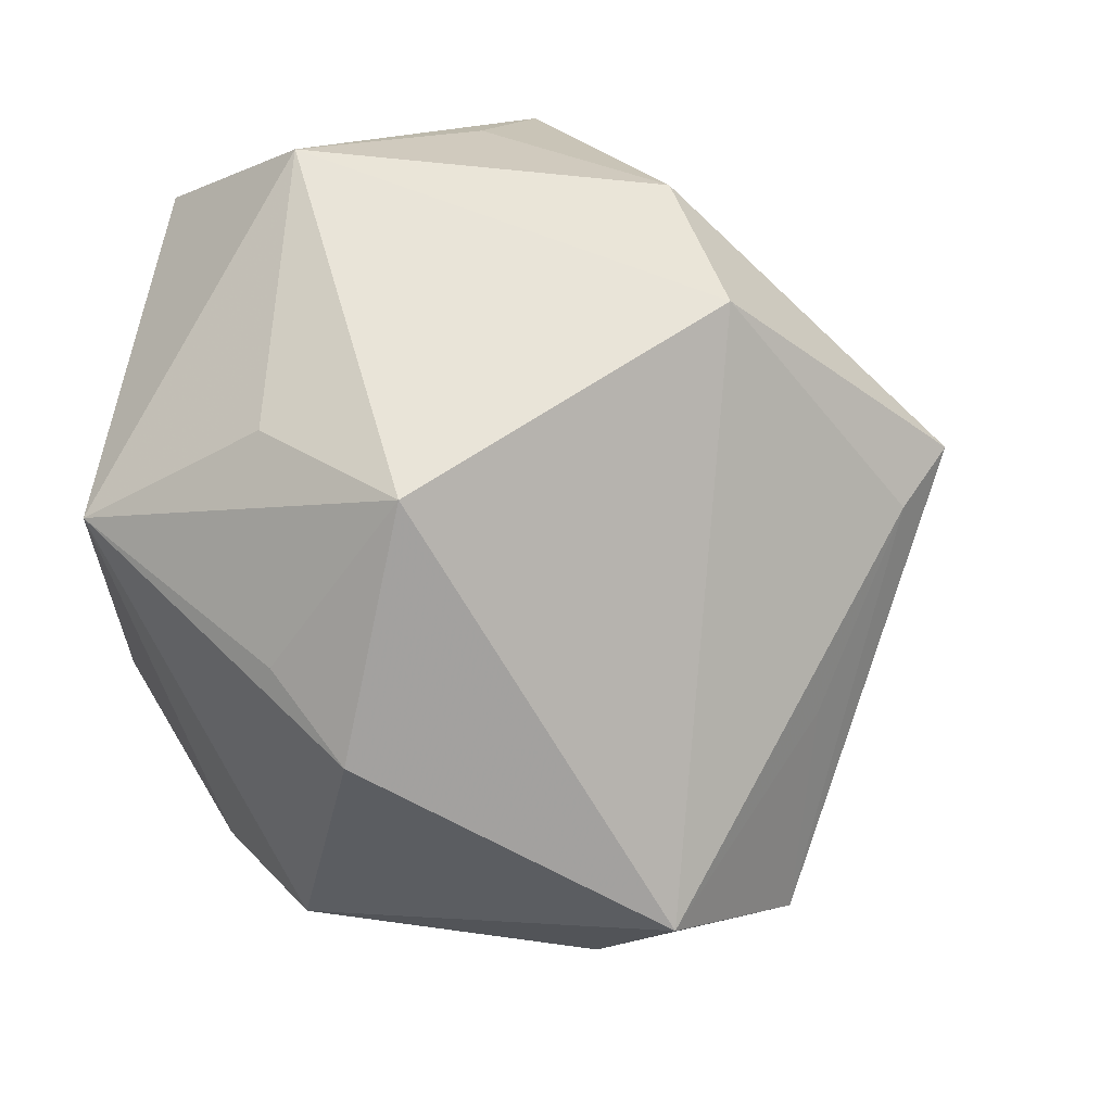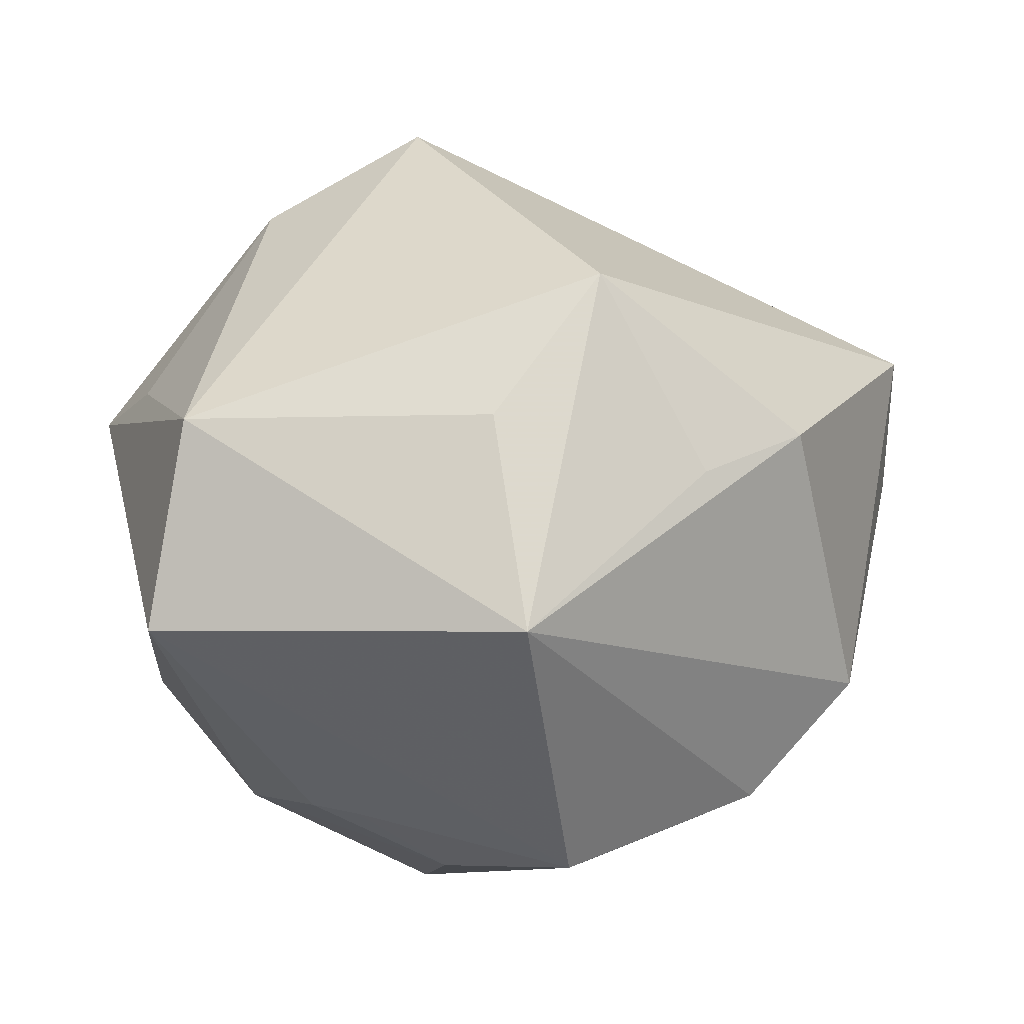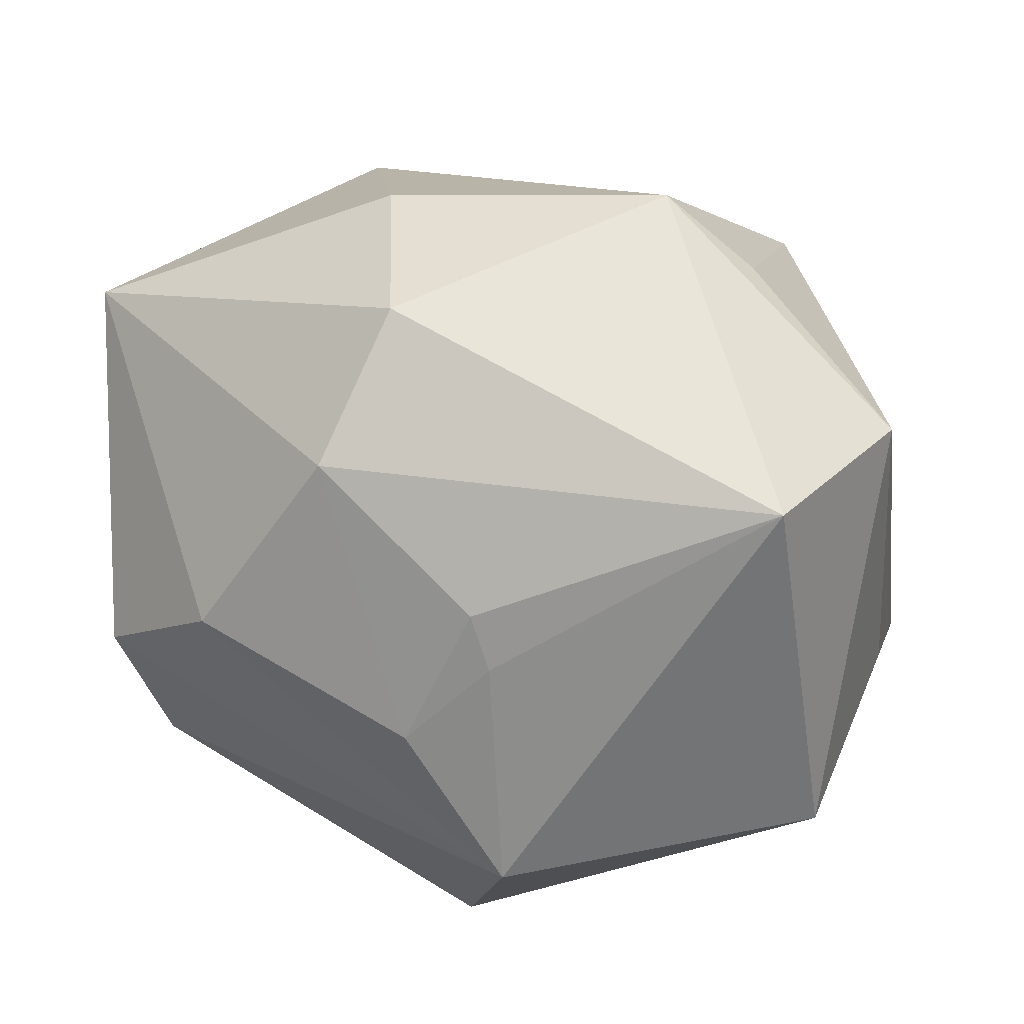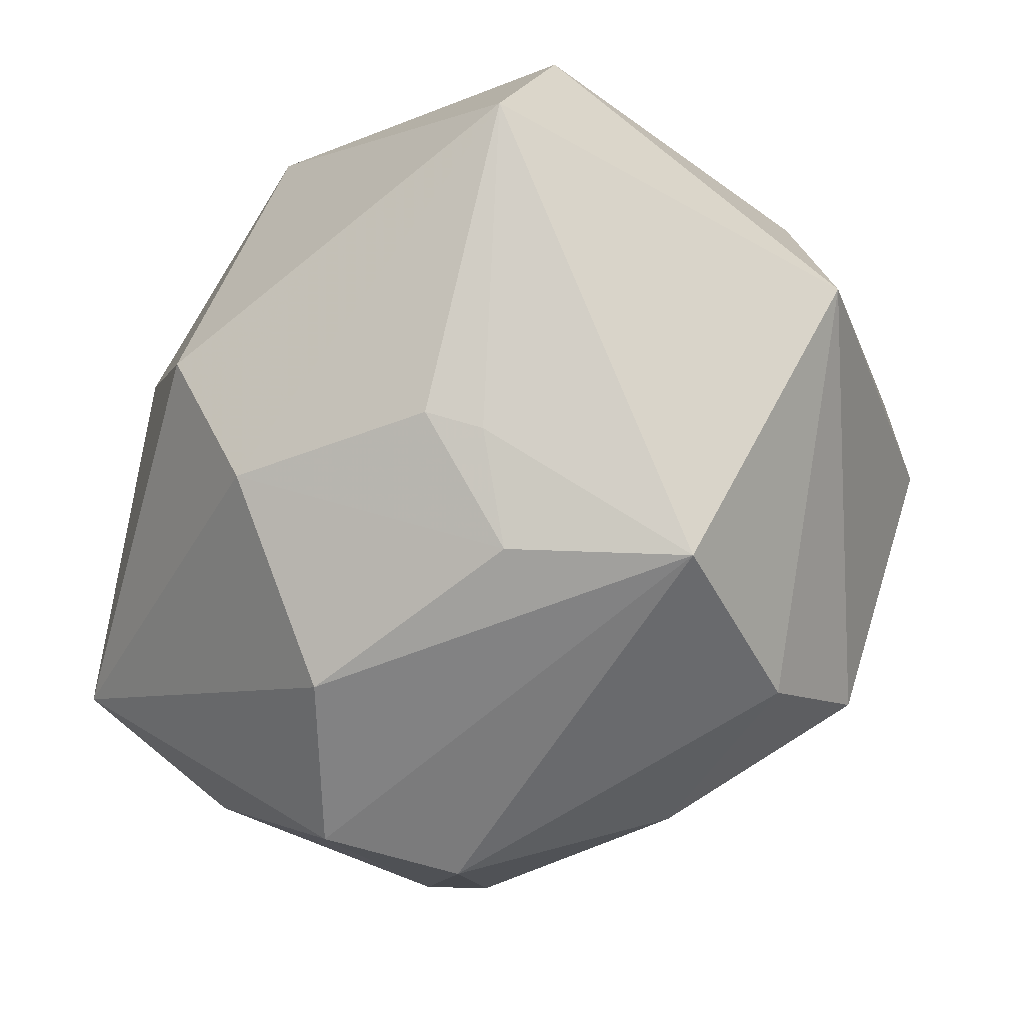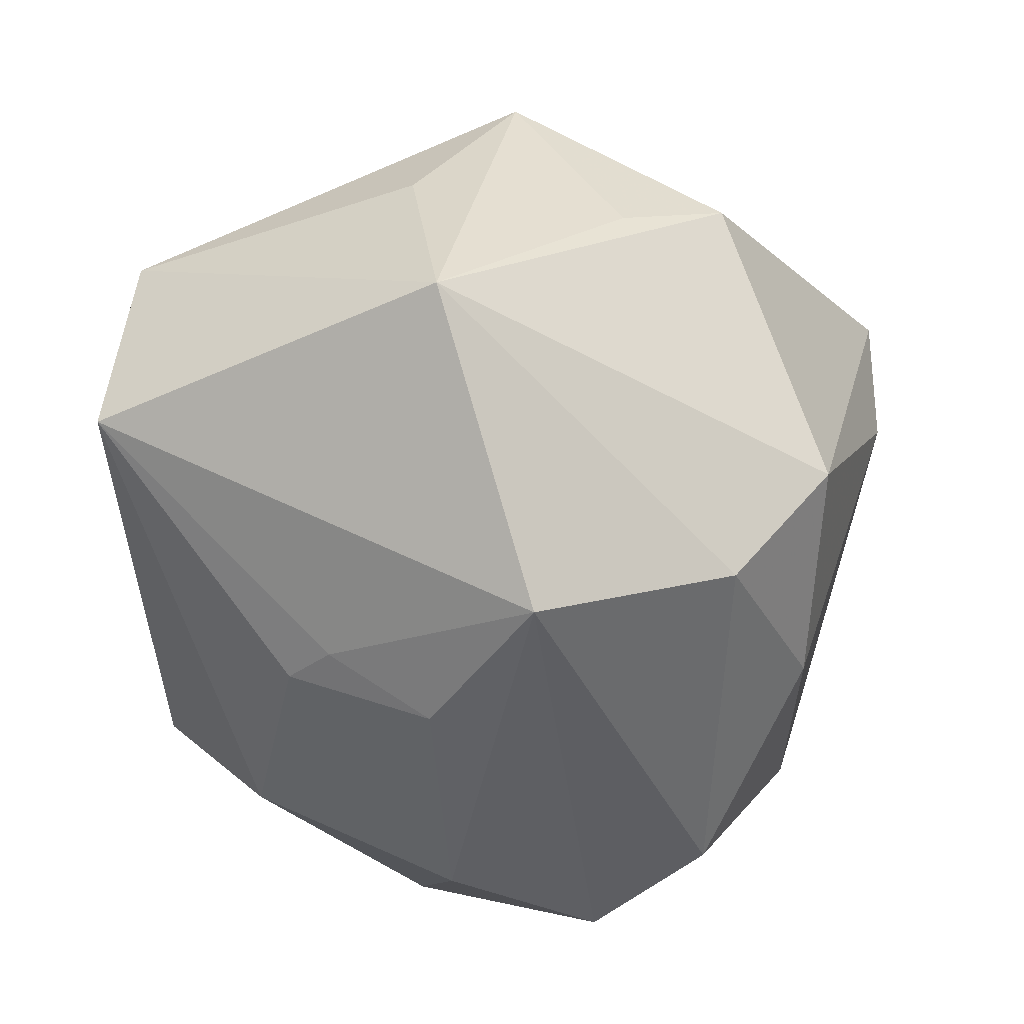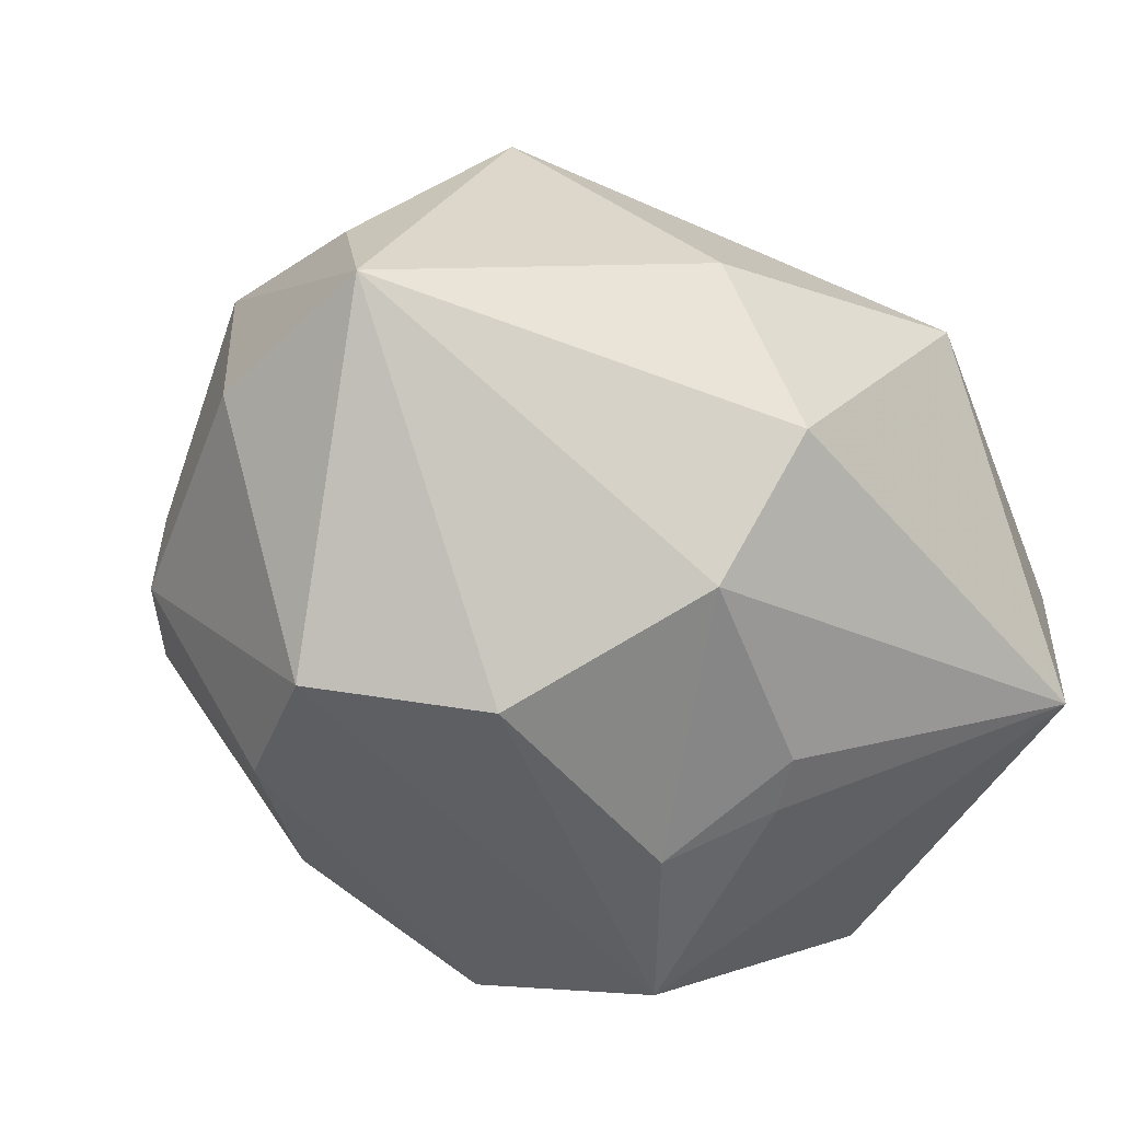
<metadata>
{"format":"obj","ext":"obj","renderer":"f3d","projection":"perspective","resolution":1024,"background":"white","views":[{"elev":-23.8,"azim":-53.5,"up":"+Y"},{"elev":-14.1,"azim":-84.3,"up":"+Z"},{"elev":43.5,"azim":-155.4,"up":"+Y"},{"elev":-72.0,"azim":-129.1,"up":"+Z"},{"elev":-53.1,"azim":-73.3,"up":"+Z"},{"elev":-45.0,"azim":140.3,"up":"+Z"}]}
</metadata>
<code>
v -0.008445 -0.02672 -0.02942
v 0.008389 0.001205 0.04333
v 0.008115 0.02704 -0.02634
v -0.02831 -0.0324 0.002351
v 0.01777 0.009459 -0.03416
v 0.0148 0.03655 0.00278
v -0.01151 0.03967 0.01018
v 0.04365 0.02169 -0.006826
v -0.03842 0.0253 0.002699
v -0.04043 -0.004184 0.001716
v 0.03942 -0.01332 -0.006765
v -0.03426 0.02906 -0.01667
v 0.04228 -0.0006575 0.01067
v 0.01077 -0.02956 -0.02219
v -0.009251 -0.03691 -0.01838
v 0.04459 0.003373 -0.007617
v -0.01573 -0.009033 -0.03727
v 0.03706 -0.0188 -0.01015
v -0.009105 0.01756 -0.02988
v 0.02635 -0.0148 -0.0292
v -0.03802 -0.014 0.0159
v 0.01718 -0.0367 0.01921
v 0.03432 -0.0157 0.007911
v 0.03224 0.006008 0.0226
v 0.006417 0.03733 -0.01396
v -0.01159 0.01258 -0.03115
v -0.01973 0.006009 0.03795
v -0.03327 -0.02347 -0.002351
v -0.004798 0.004524 -0.03566
v 0.03223 -0.02295 -0.01277
v -0.0002412 -0.04306 0.01781
v 0.04161 0.01635 0.00527
v -0.04118 -0.007359 -0.01891
v 0.005678 -0.005095 0.04008
v 0.03105 -0.001829 -0.03075
v 0.02951 -0.02572 0.002314
v -0.0176 0.02164 0.0303
v 0.004651 -0.04162 0.005651
v 0.006848 -0.02252 0.02934
v 0.02749 0.02209 0.02402
v -0.02071 0.03334 0.01068
f 13 2 22
f 7 12 9
f 25 12 7
f 31 22 39
f 36 22 30
f 3 12 25
f 24 2 13
f 31 15 38
f 38 22 31
f 30 22 38
f 4 15 31
f 17 35 20
f 33 12 17
f 9 12 33
f 33 10 9
f 33 4 28
f 15 4 33
f 13 22 23
f 22 36 23
f 23 11 13
f 12 3 19
f 5 35 17
f 7 37 40
f 2 24 40
f 40 37 2
f 13 32 40
f 40 24 13
f 28 4 21
f 21 33 28
f 10 33 21
f 9 10 21
f 21 4 31
f 17 20 1
f 1 33 17
f 15 33 1
f 14 20 30
f 30 38 14
f 14 38 15
f 15 1 14
f 14 1 20
f 30 20 18
f 18 20 35
f 18 36 30
f 18 23 36
f 11 23 18
f 8 32 13
f 35 5 8
f 8 3 25
f 8 5 3
f 8 40 32
f 41 7 9
f 9 37 41
f 41 37 7
f 17 12 26
f 12 19 26
f 29 19 3
f 3 5 29
f 29 5 17
f 17 26 29
f 29 26 19
f 27 21 31
f 2 37 27
f 27 37 9
f 9 21 27
f 35 8 16
f 16 18 35
f 11 18 16
f 13 11 16
f 16 8 13
f 6 8 25
f 40 8 6
f 25 7 6
f 7 40 6
f 34 27 31
f 2 27 34
f 31 39 34
f 34 22 2
f 34 39 22

</code>
